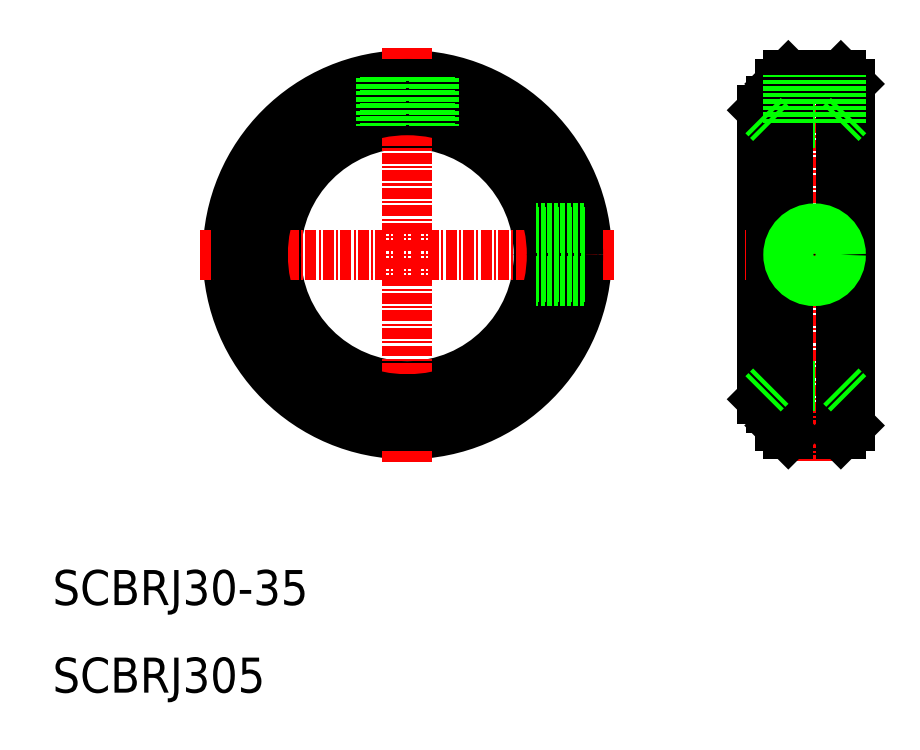
<metadata>
{"format":"dxf","ext":"dxf","renderer":"ezdxf+matplotlib","layout":"modelspace","background":"white","min_lineweight":24,"dpi":150}
</metadata>
<code>
0
SECTION
2
ENTITIES
0
CIRCLE
8
0
10
50.5
20
60
30
0
40
15
0
CIRCLE
8
0
10
50.5
20
60
30
0
40
17.5
0
CIRCLE
8
0
10
50.5
20
60
30
0
40
20.5
0
LINE
8
CENTER
10
50.5
20
83.63
30
0
11
50.5
21
36.37
31
0
0
LINE
8
CENTER
10
26.87
20
60
30
0
11
74.13
21
60
31
0
0
CIRCLE
8
0
10
50.5
20
60
30
0
40
16.5
0
LINE
8
0
10
93
20
40.5
30
0
11
93
21
79.5
31
0
0
LINE
8
0
10
101
20
79.5
30
0
11
101
21
40.5
31
0
0
LINE
8
0
10
94
20
39.5
30
0
11
100
21
39.5
31
0
0
LINE
8
CENTER
10
97
20
83.13
30
0
11
97
21
36.5
31
0
0
LINE
8
0
10
91
20
76.5
30
0
11
91
21
43.5
31
0
0
LINE
8
0
10
93
20
76.75
30
0
11
93
21
44.25
31
0
0
LINE
8
CENTER
10
89
20
60
30
0
11
102.8
21
60
31
0
0
LINE
8
0
10
92
20
45
30
0
11
100
21
45
31
0
0
LINE
8
0
10
93
20
42.5
30
0
11
92
21
42.5
31
0
0
LINE
8
0
10
92
20
75
30
0
11
100
21
75
31
0
0
LINE
8
0
10
94
20
80.5
30
0
11
100
21
80.5
31
0
0
LINE
8
0
10
93
20
77.5
30
0
11
92
21
77.5
31
0
0
CIRCLE
8
0
10
50.5
20
60
30
0
40
19.5
0
TEXT
8
0
10
10
20
20
30
0
40
4
1
SCBRJ30-35
0
TEXT
8
0
10
10
20
10
30
0
40
4
1
SCBRJ305
0
LINE
8
0
10
94
20
80.5
30
0
11
93
21
79.5
31
0
0
LINE
8
0
10
100
20
80.5
30
0
11
101
21
79.5
31
0
0
LINE
8
0
10
92
20
77.5
30
0
11
91
21
76.5
31
0
0
LINE
8
0
10
91
20
43.5
30
0
11
92
21
42.5
31
0
0
LINE
8
0
10
93
20
40.5
30
0
11
94
21
39.5
31
0
0
LINE
8
0
10
100
20
39.5
30
0
11
101
21
40.5
31
0
0
LINE
8
0
10
92
20
77.5
30
0
11
92
21
42.5
31
0
0
LINE
8
0
10
94
20
80.5
30
0
11
94
21
39.5
31
0
0
LINE
8
0
10
100
20
39.5
30
0
11
100
21
80.5
31
0
0
LINE
8
0
10
92
20
75
30
0
11
91
21
76
31
0
0
LINE
8
0
10
100
20
75
30
0
11
101
21
76
31
0
0
LINE
8
0
10
92
20
45
30
0
11
91
21
44
31
0
0
LINE
8
0
10
100
20
45
30
0
11
101
21
44
31
0
0
LINE
8
0
10
94
20
75
30
0
11
94
21
80.5
31
0
0
LINE
8
0
10
94.42
20
75
30
0
11
94.42
21
80.5
31
0
0
LINE
8
0
10
99.57
20
75
30
0
11
99.57
21
80.5
31
0
0
LINE
8
0
10
100
20
75
30
0
11
100
21
80.5
31
0
0
CIRCLE
8
0
10
97
20
60
30
0
40
2.575
0
CIRCLE
8
0
10
97
20
60
30
0
40
3
0
LINE
8
0
10
47.5
20
80.22
30
0
11
47.5
21
74.7
31
0
0
LINE
8
0
10
47.92
20
80.29
30
0
11
47.92
21
74.78
31
0
0
LINE
8
0
10
53.05
20
80.3
30
0
11
53.05
21
74.78
31
0
0
LINE
8
0
10
53.5
20
80.22
30
0
11
53.5
21
74.7
31
0
0
LINE
8
0
10
70.72
20
63
30
0
11
65.2
21
63
31
0
0
LINE
8
0
10
70.79
20
62.58
30
0
11
65.28
21
62.58
31
0
0
LINE
8
0
10
70.79
20
57.42
30
0
11
65.28
21
57.42
31
0
0
LINE
8
0
10
70.72
20
57
30
0
11
65.2
21
57
31
0
0
ENDSEC
0
EOF

</code>
